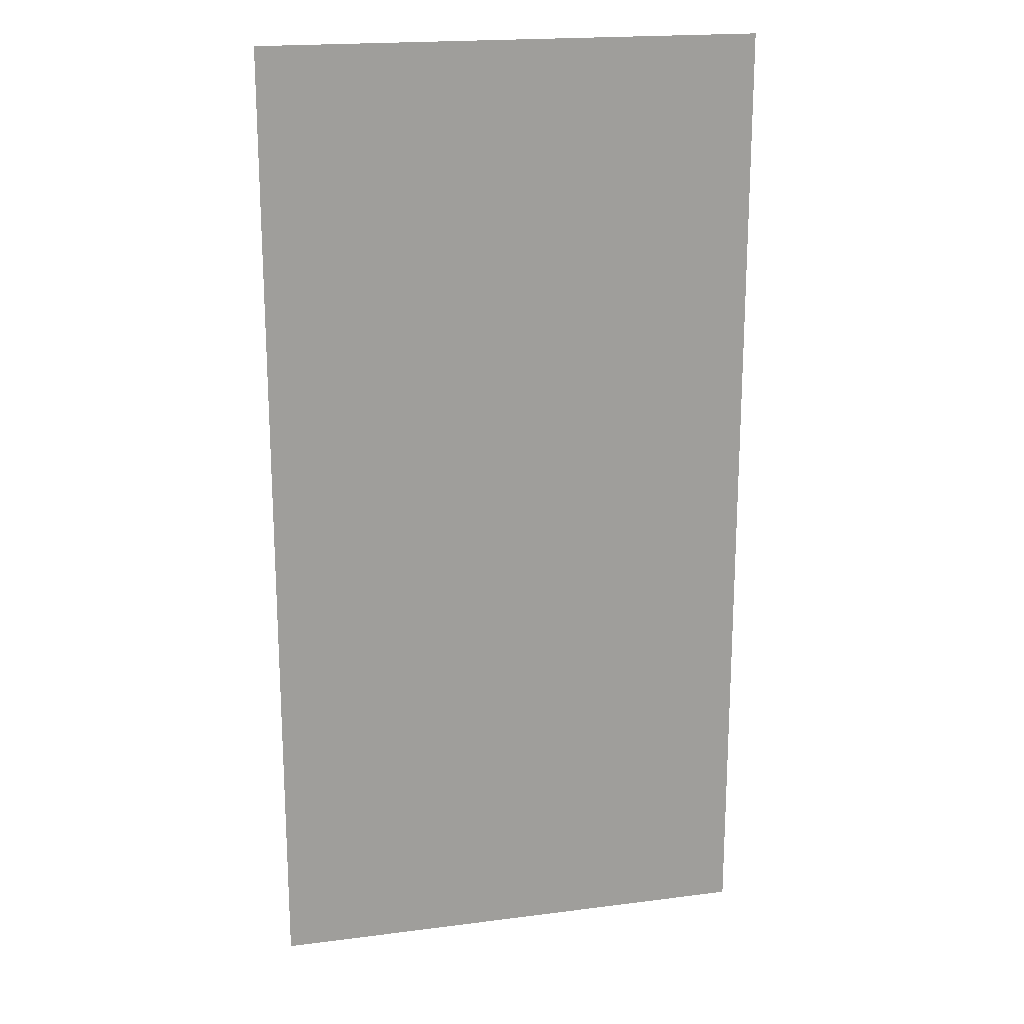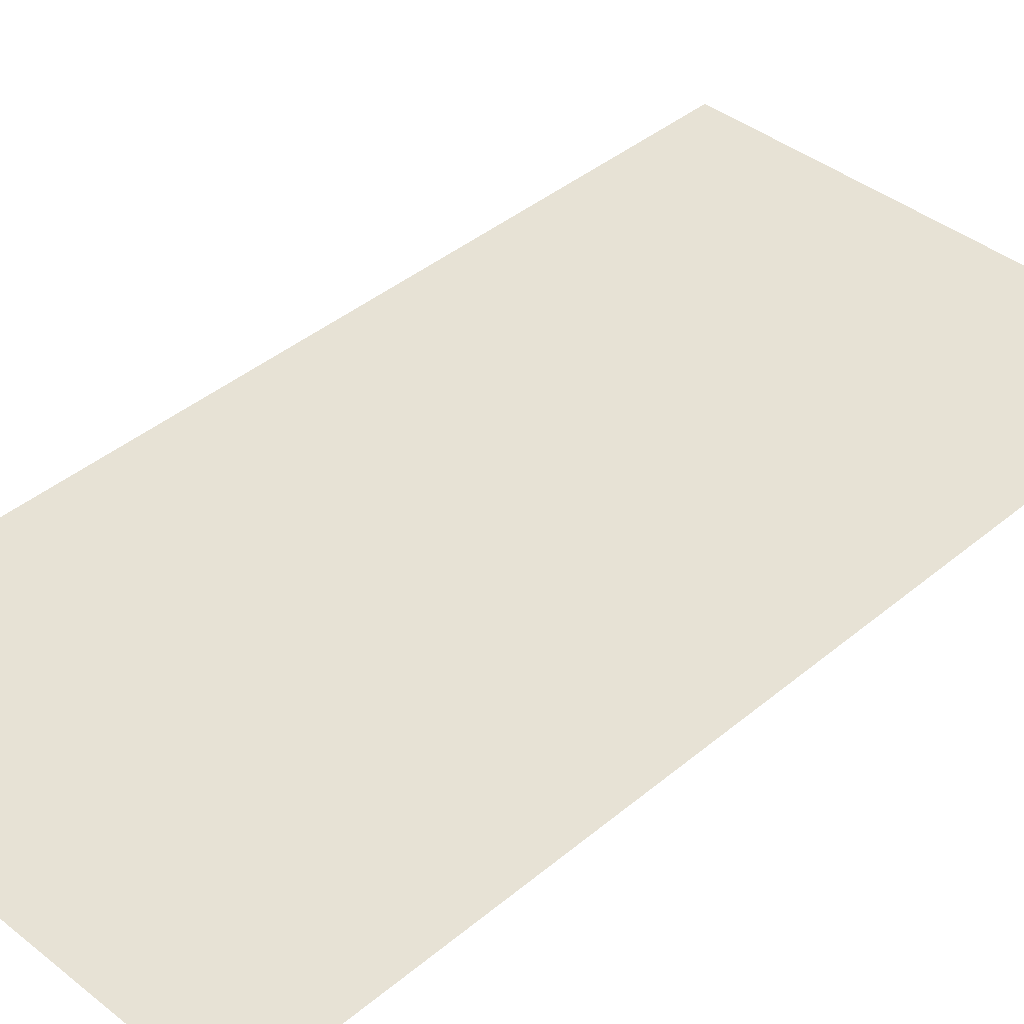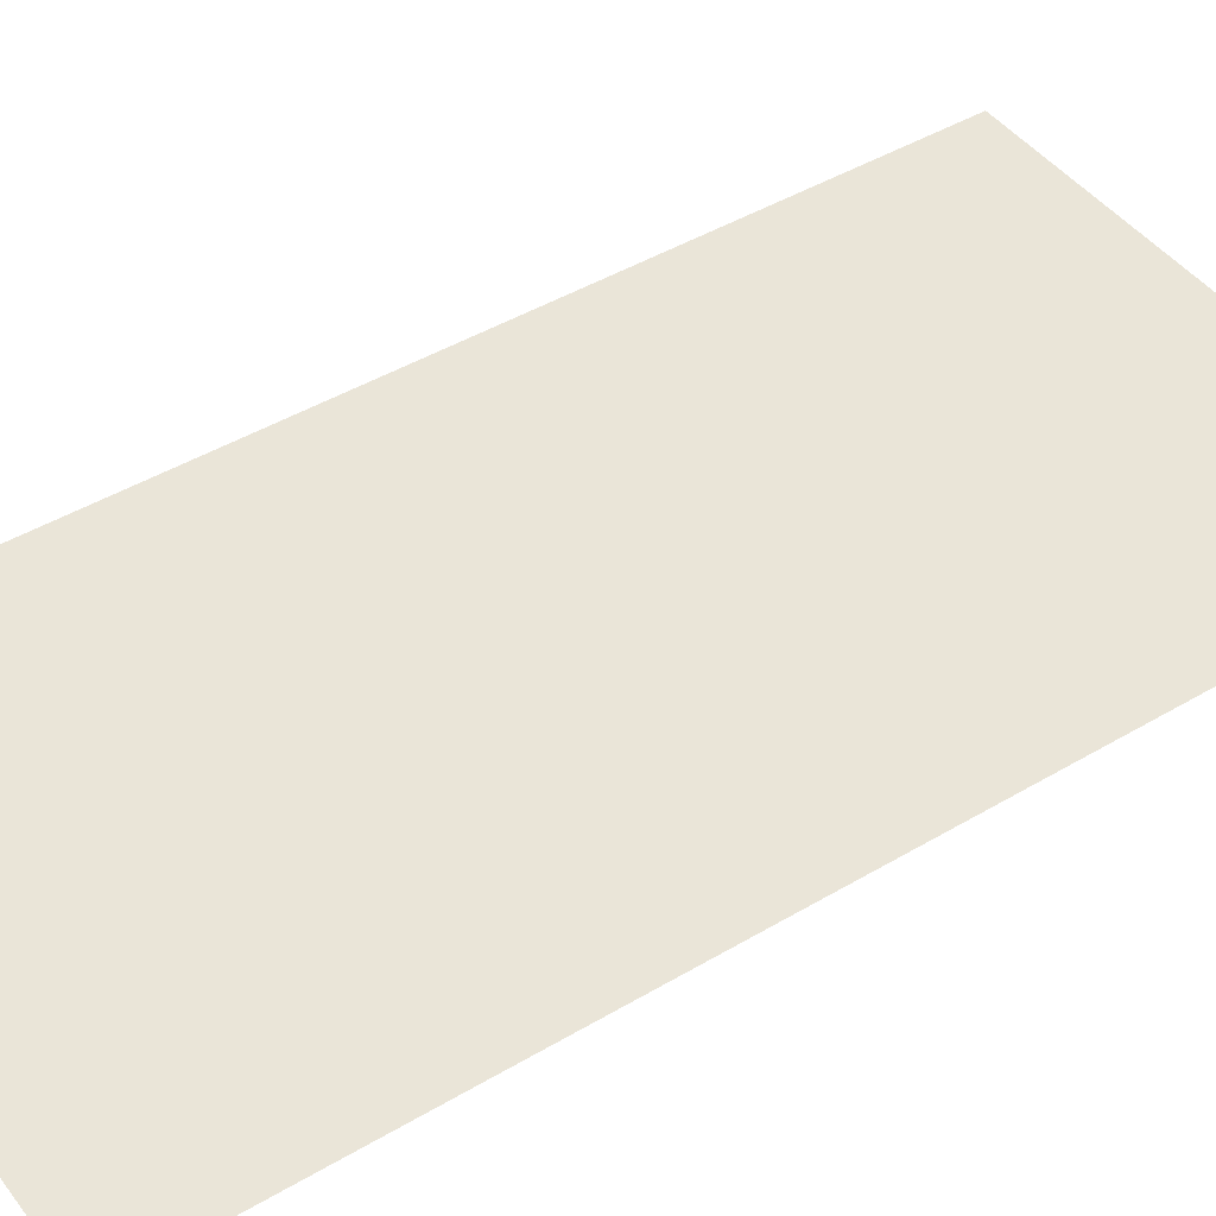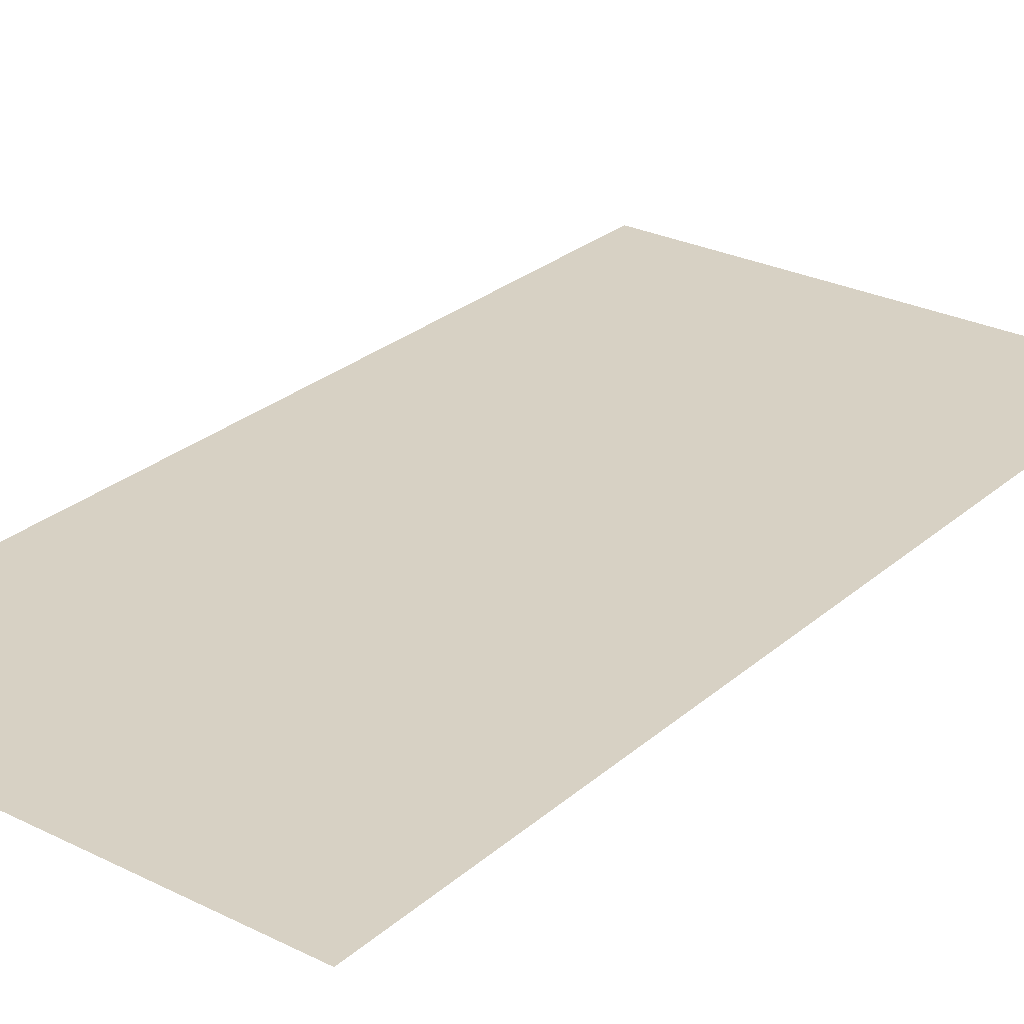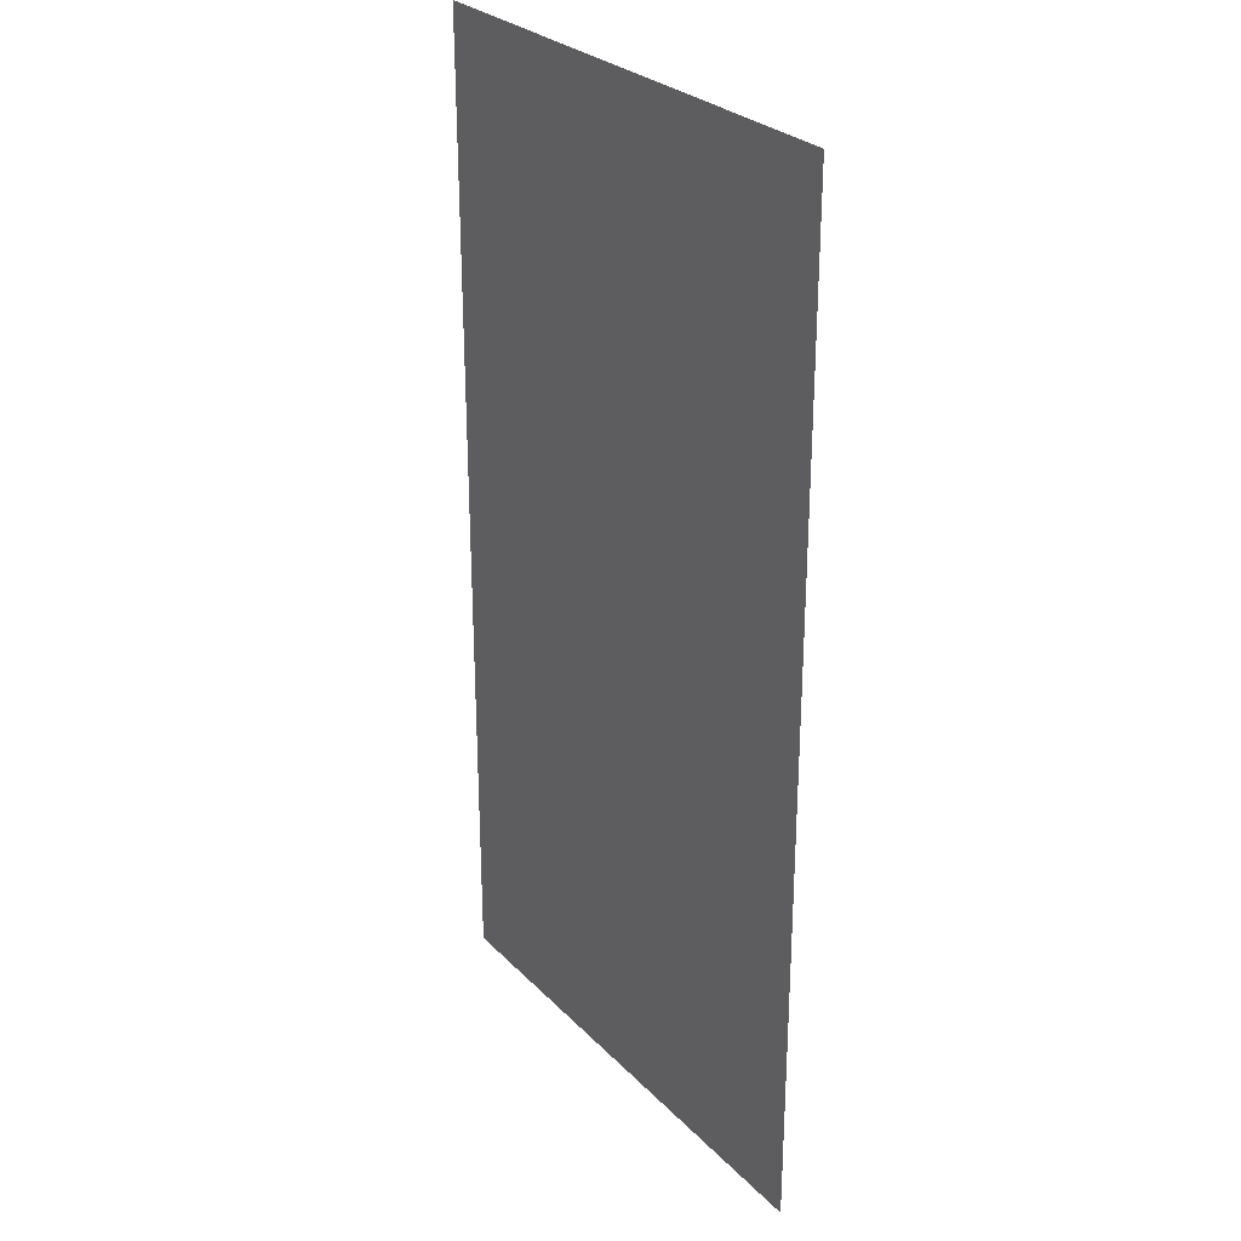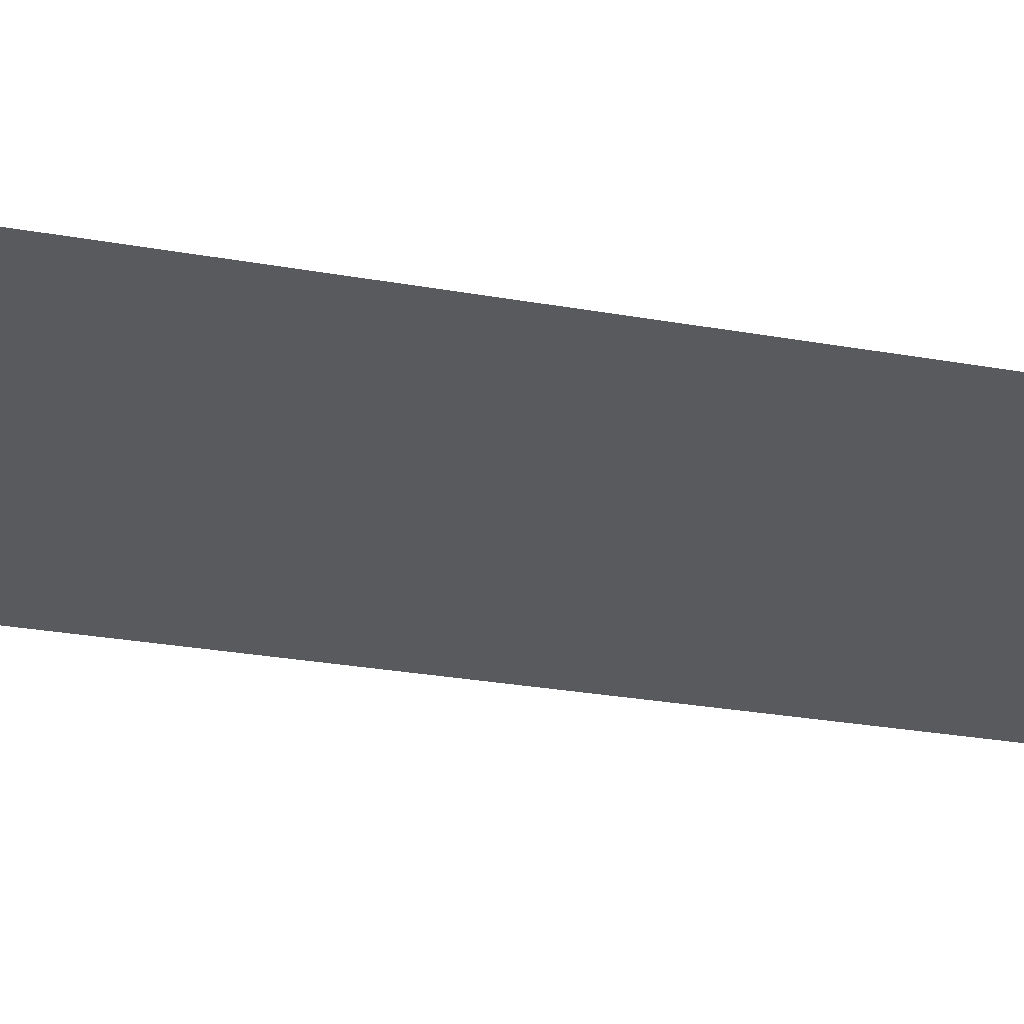
<metadata>
{"format":"obj","ext":"obj","renderer":"f3d","projection":"perspective","resolution":1024,"background":"white","views":[{"elev":19.1,"azim":166.3,"up":"+Y"},{"elev":40.3,"azim":44.3,"up":"+Z"},{"elev":44.7,"azim":-124.6,"up":"+Z"},{"elev":27.1,"azim":-142.6,"up":"+Z"},{"elev":28.4,"azim":-124.5,"up":"+Y"},{"elev":-30.9,"azim":-103.9,"up":"+Z"}]}
</metadata>
<code>
v 4659 -51.2 -2125
v 4557 -51.2 -2125
v 4557 147.2 -2125
v 4659 -51.2 -2125
v 4557 147.2 -2125
v 4659 147.2 -2125
f 1 2 3
f 4 5 6

</code>
